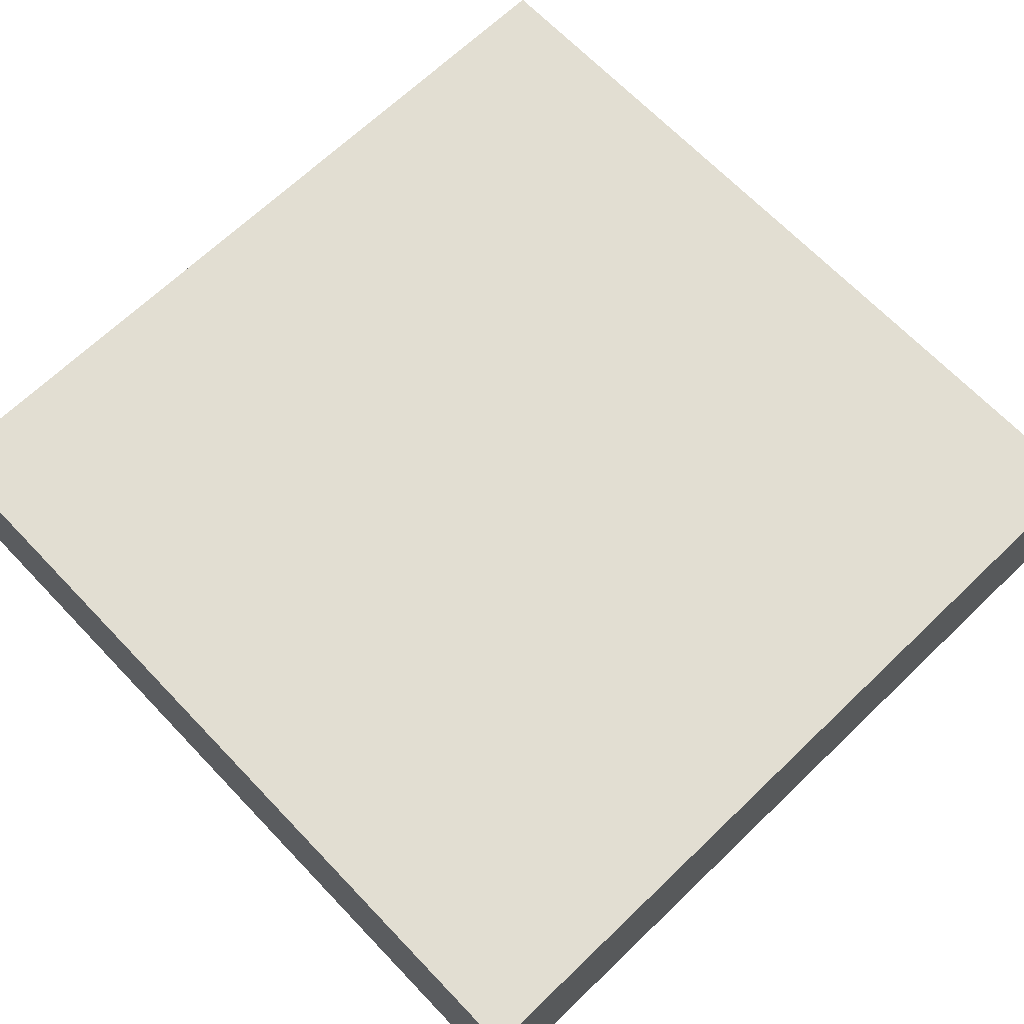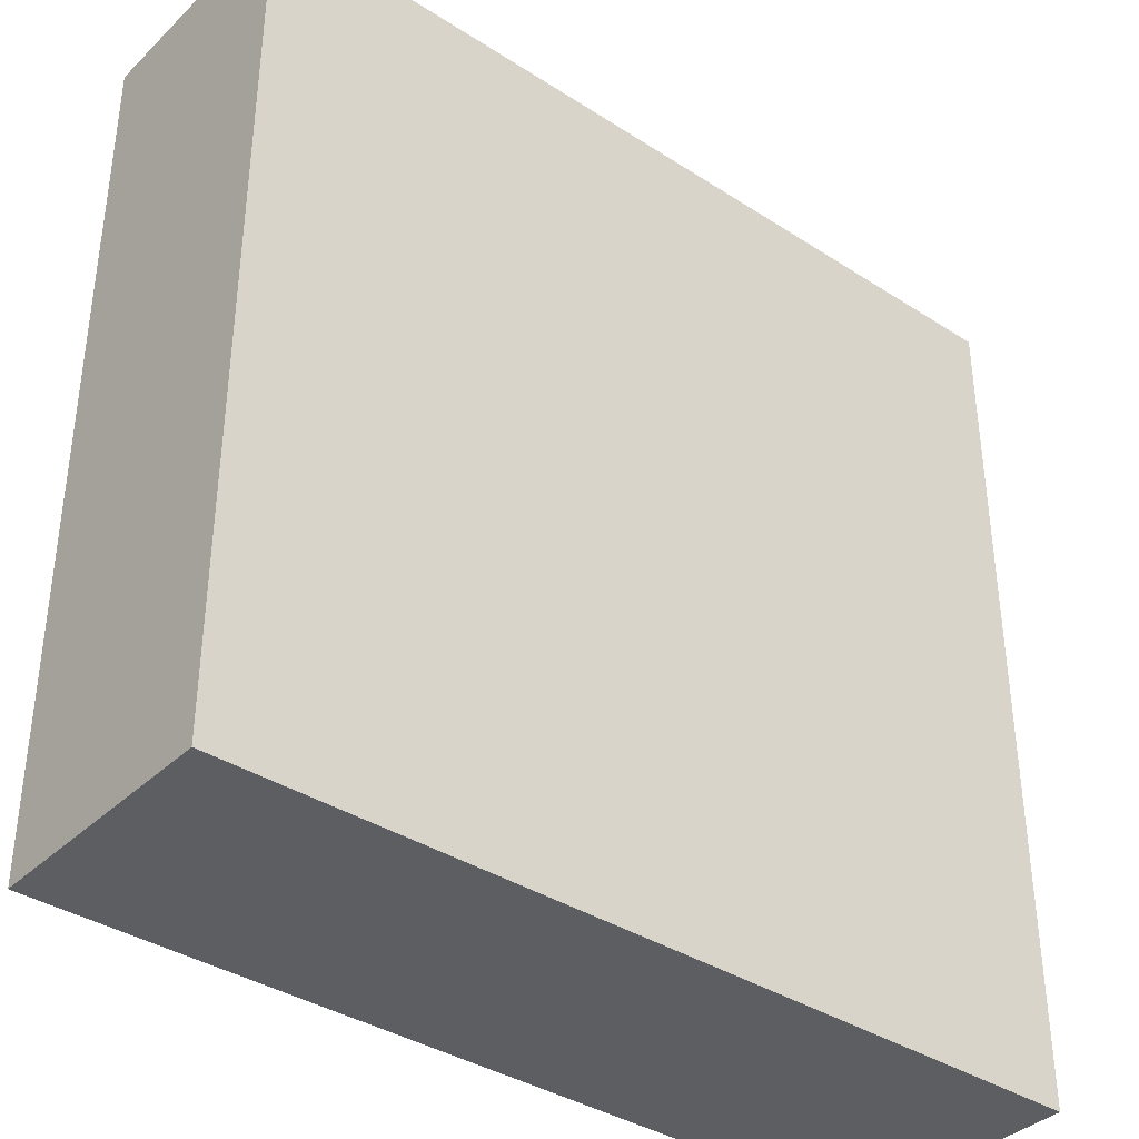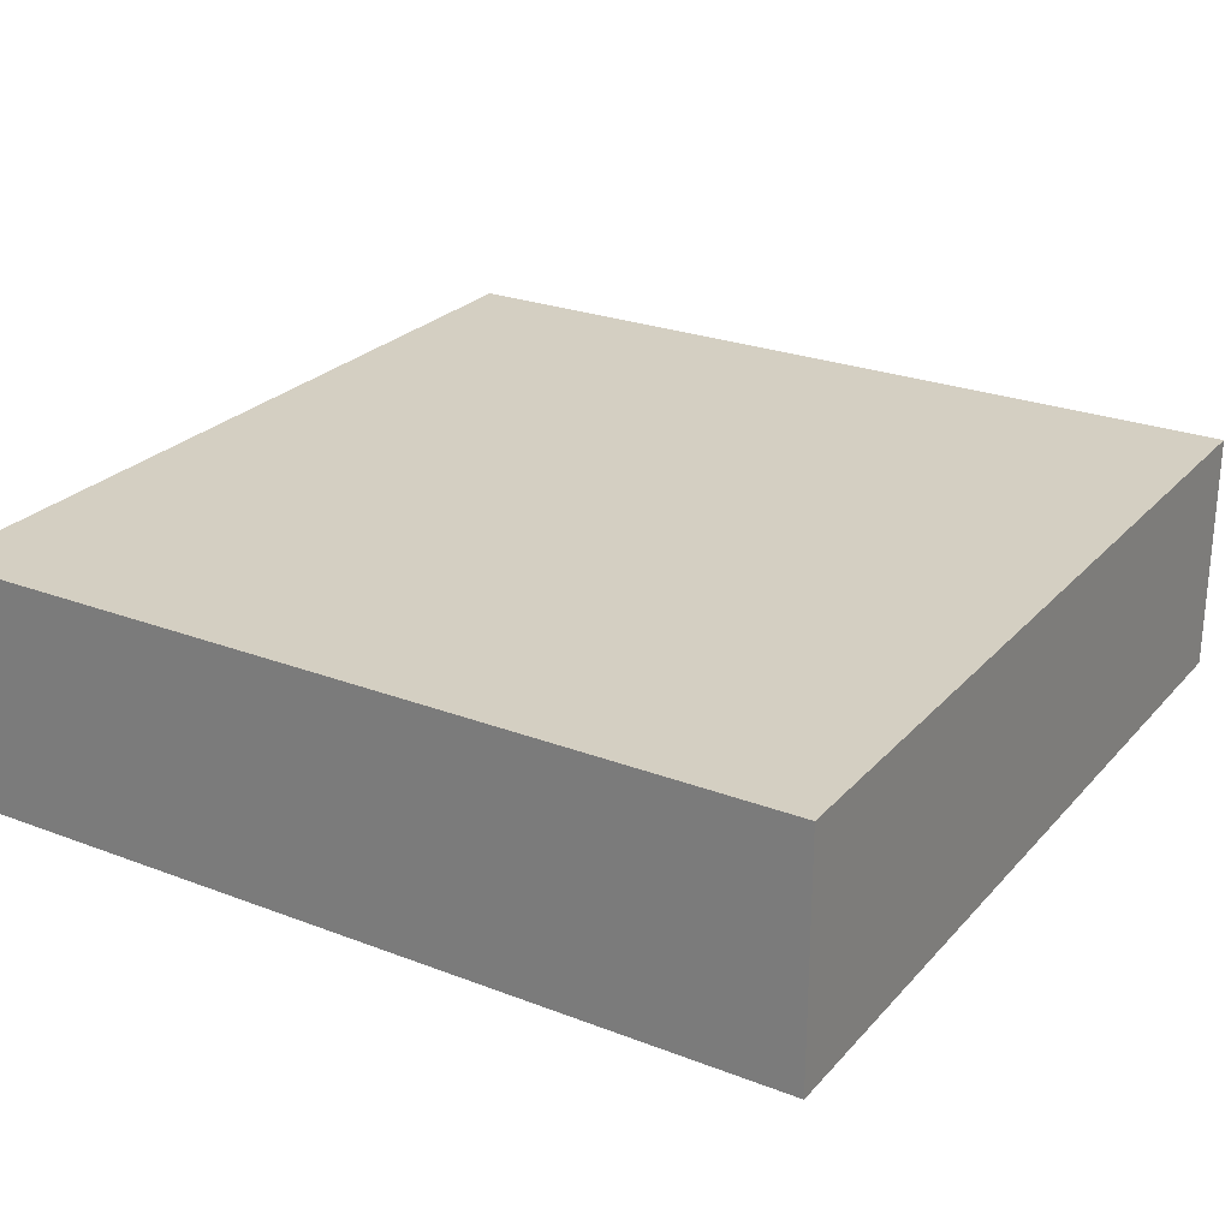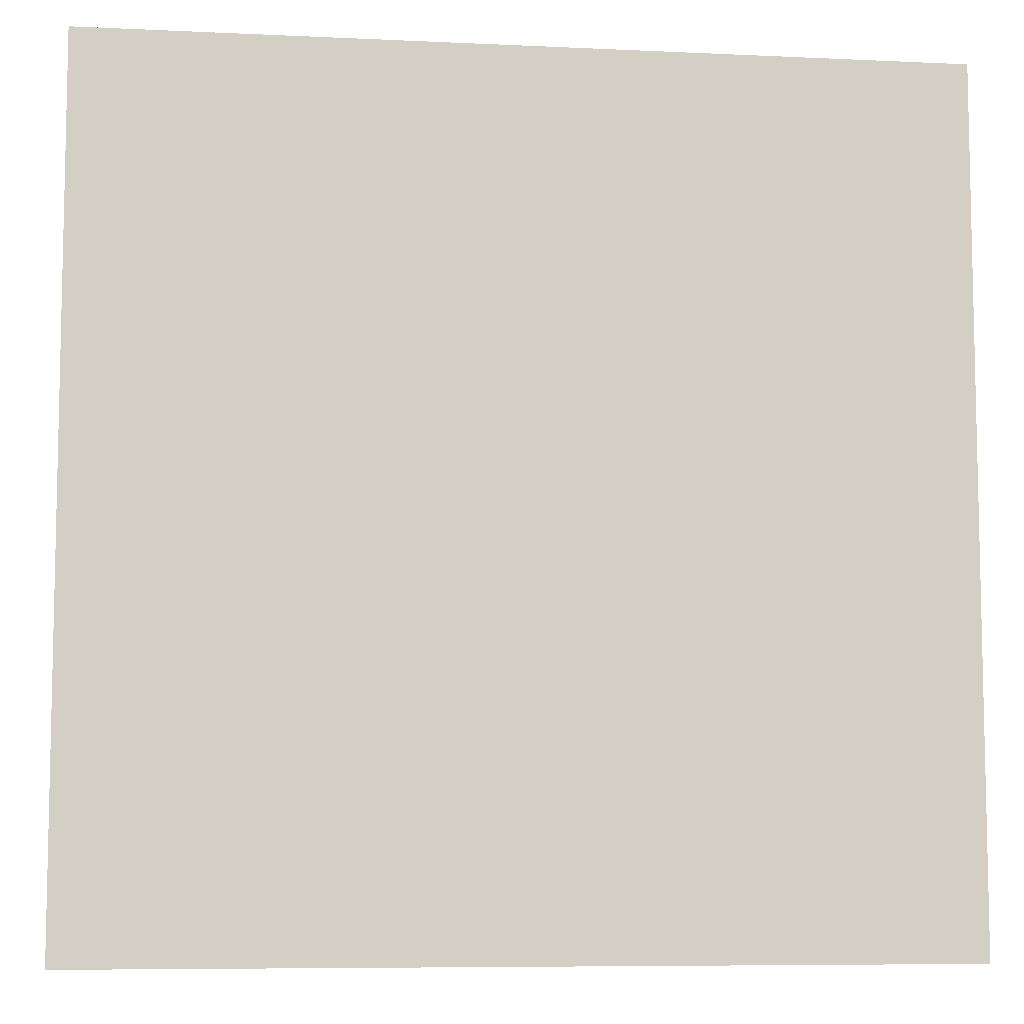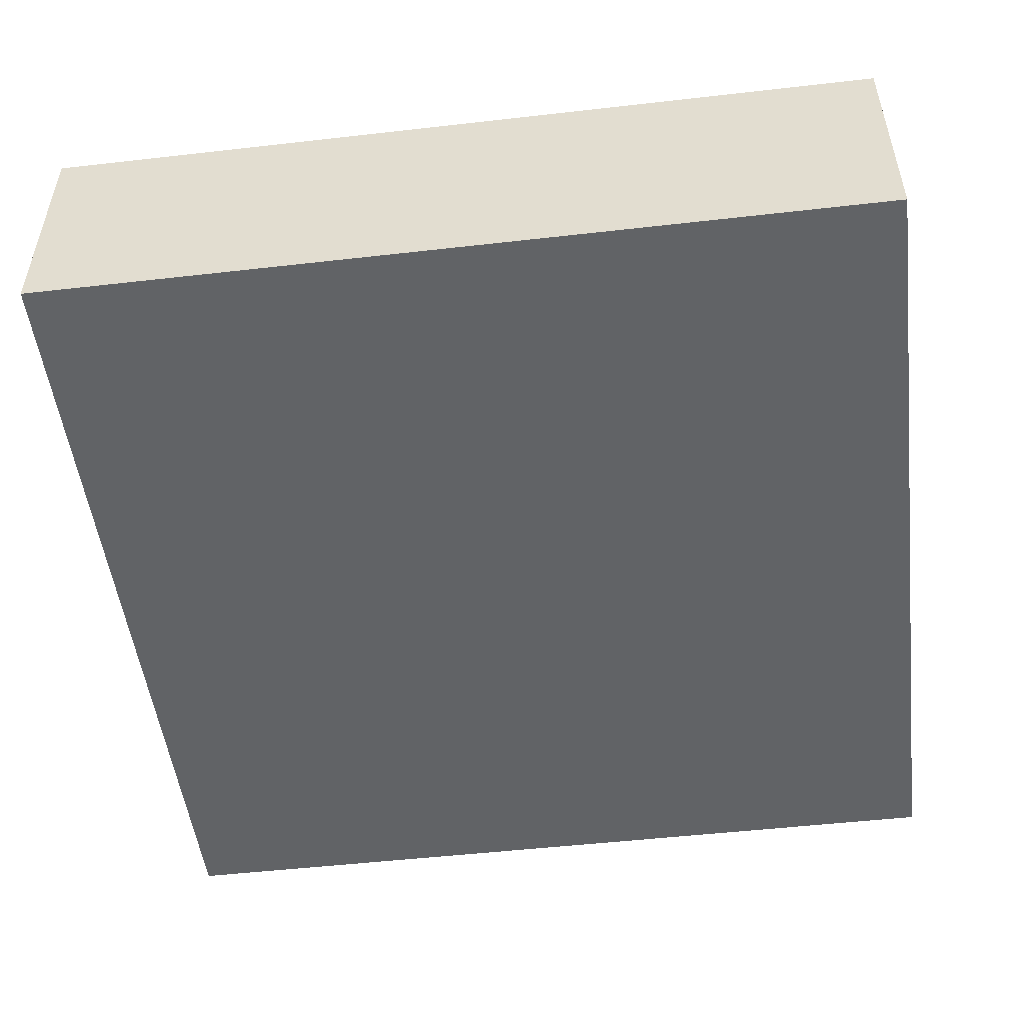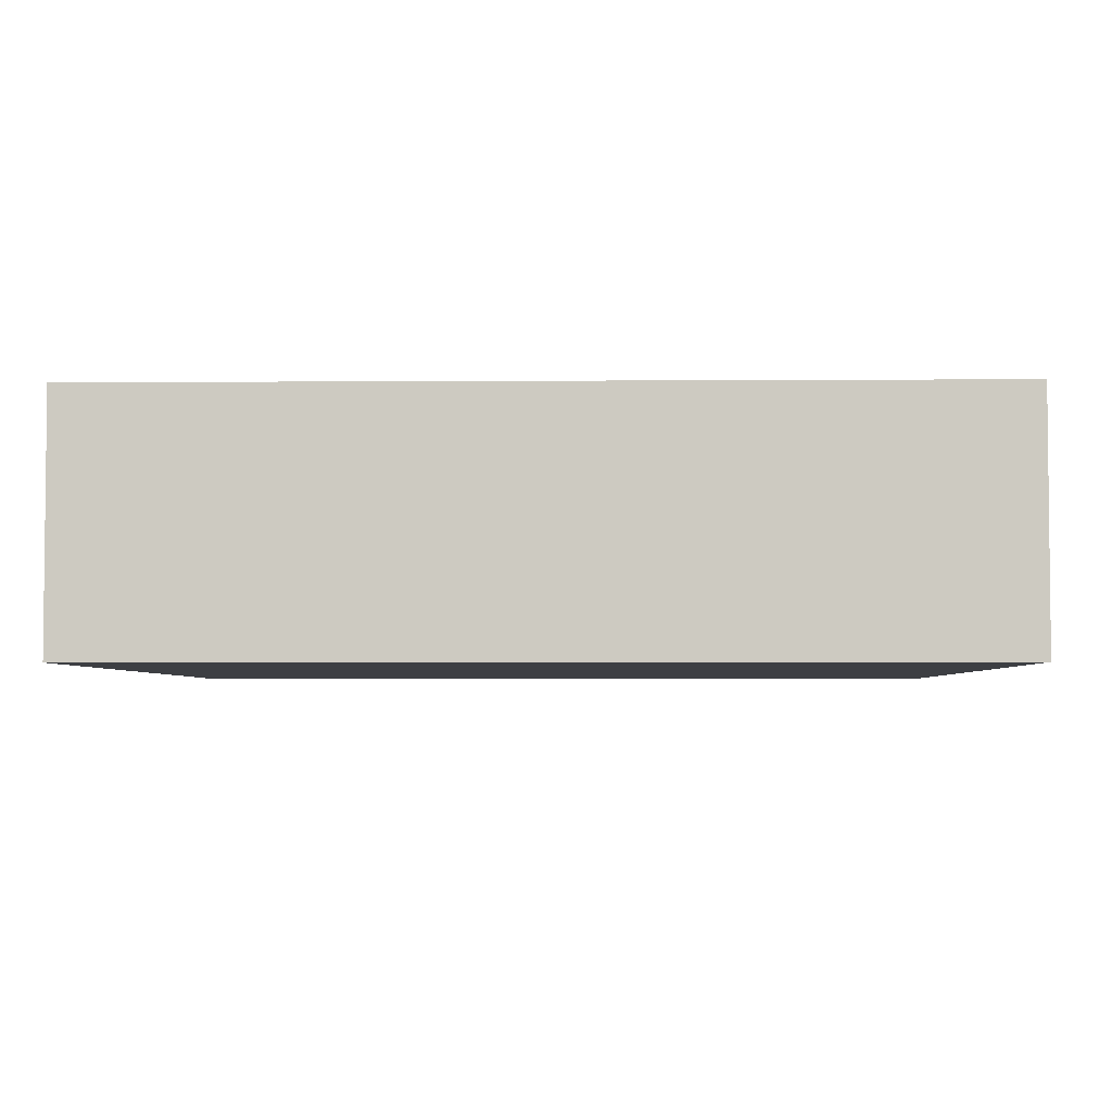
<metadata>
{"format":"obj","ext":"obj","renderer":"f3d","projection":"perspective","resolution":1024,"background":"white","views":[{"elev":67.8,"azim":-133.8,"up":"+Y"},{"elev":-37.3,"azim":140.4,"up":"+Z"},{"elev":25.6,"azim":-148.5,"up":"+Y"},{"elev":-7.7,"azim":172.5,"up":"+Z"},{"elev":-50.8,"azim":97.1,"up":"+Y"},{"elev":-4.0,"azim":91.3,"up":"+Y"}]}
</metadata>
<code>
o
v 25.1 0 1.9
v 25.1 0 5.1
v 25.1 0.8 1.9
v 25.1 0.8 5.1
v 25.1 0.9 1.9
v 25.1 0.9 5.1
v 21.9 0 1.9
v 21.9 0 5.1
v 21.9 0.8 1.9
v 21.9 0.8 5.1
v 21.9 0.9 1.9
v 21.9 0.9 5.1
v 25.1 0 1.9
v 25.1 0.8 1.9
v 25.1 0.9 1.9
v 21.9 0 1.9
v 21.9 0.8 1.9
v 21.9 0.9 1.9
v 25.1 0 5.1
v 25.1 0.8 5.1
v 25.1 0.9 5.1
v 21.9 0 5.1
v 21.9 0.8 5.1
v 21.9 0.9 5.1
v 25.1 0 1.9
v 21.9 0 1.9
v 25.1 0 5.1
v 21.9 0 5.1
v 25.1 0.9 1.9
v 21.9 0.9 1.9
v 25.1 0.9 5.1
v 21.9 0.9 5.1
f 3 2 1
f 4 2 3
f 5 4 3
f 6 4 5
f 7 8 9
f 9 8 10
f 9 10 11
f 11 10 12
f 16 14 13
f 17 15 14
f 17 14 16
f 18 15 17
f 19 20 22
f 20 21 23
f 22 20 23
f 23 21 24
f 27 26 25
f 28 26 27
f 29 30 31
f 31 30 32

</code>
